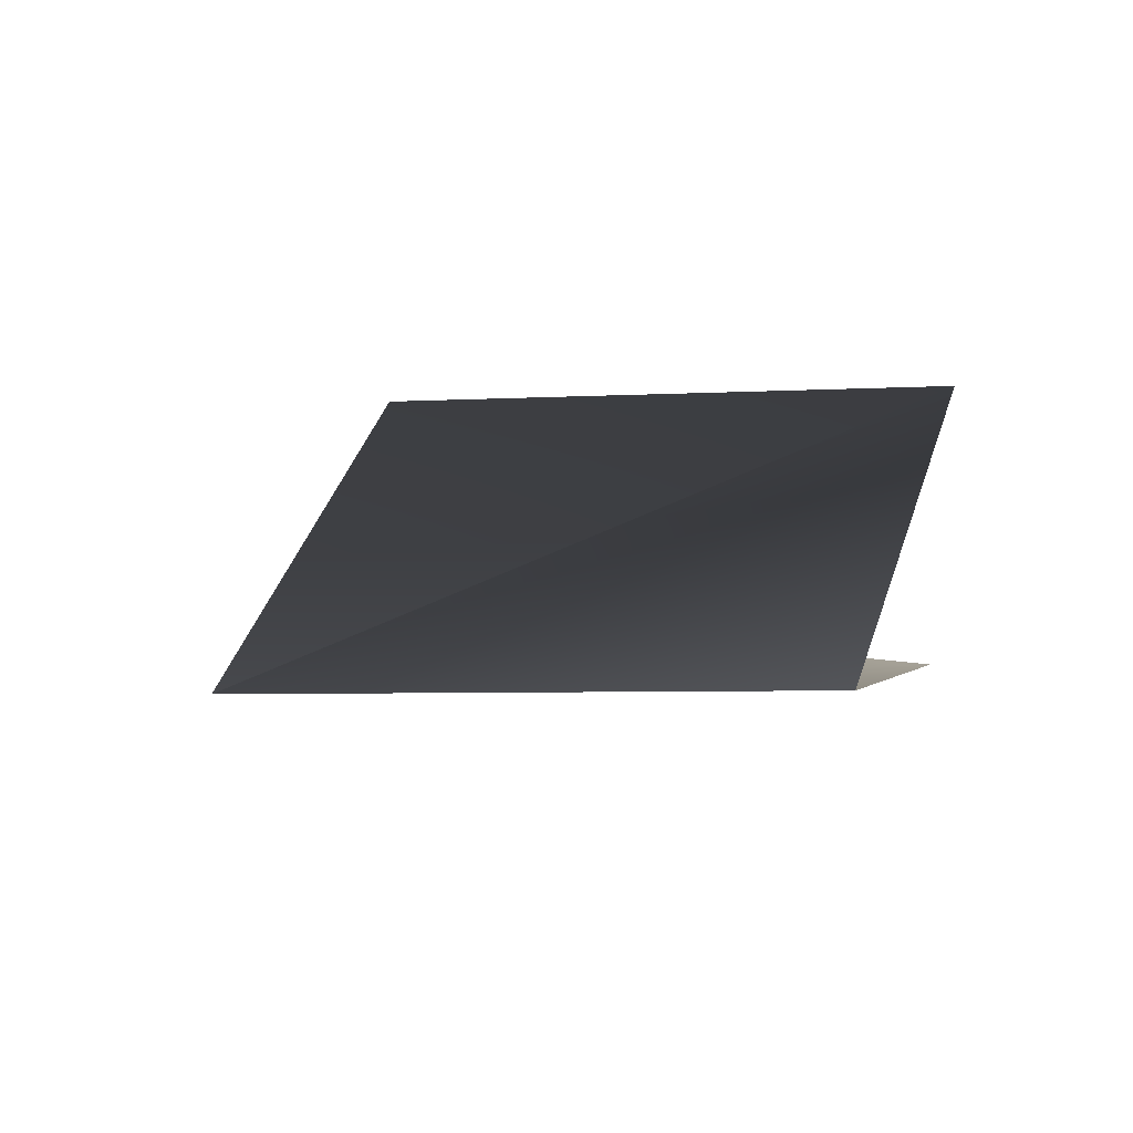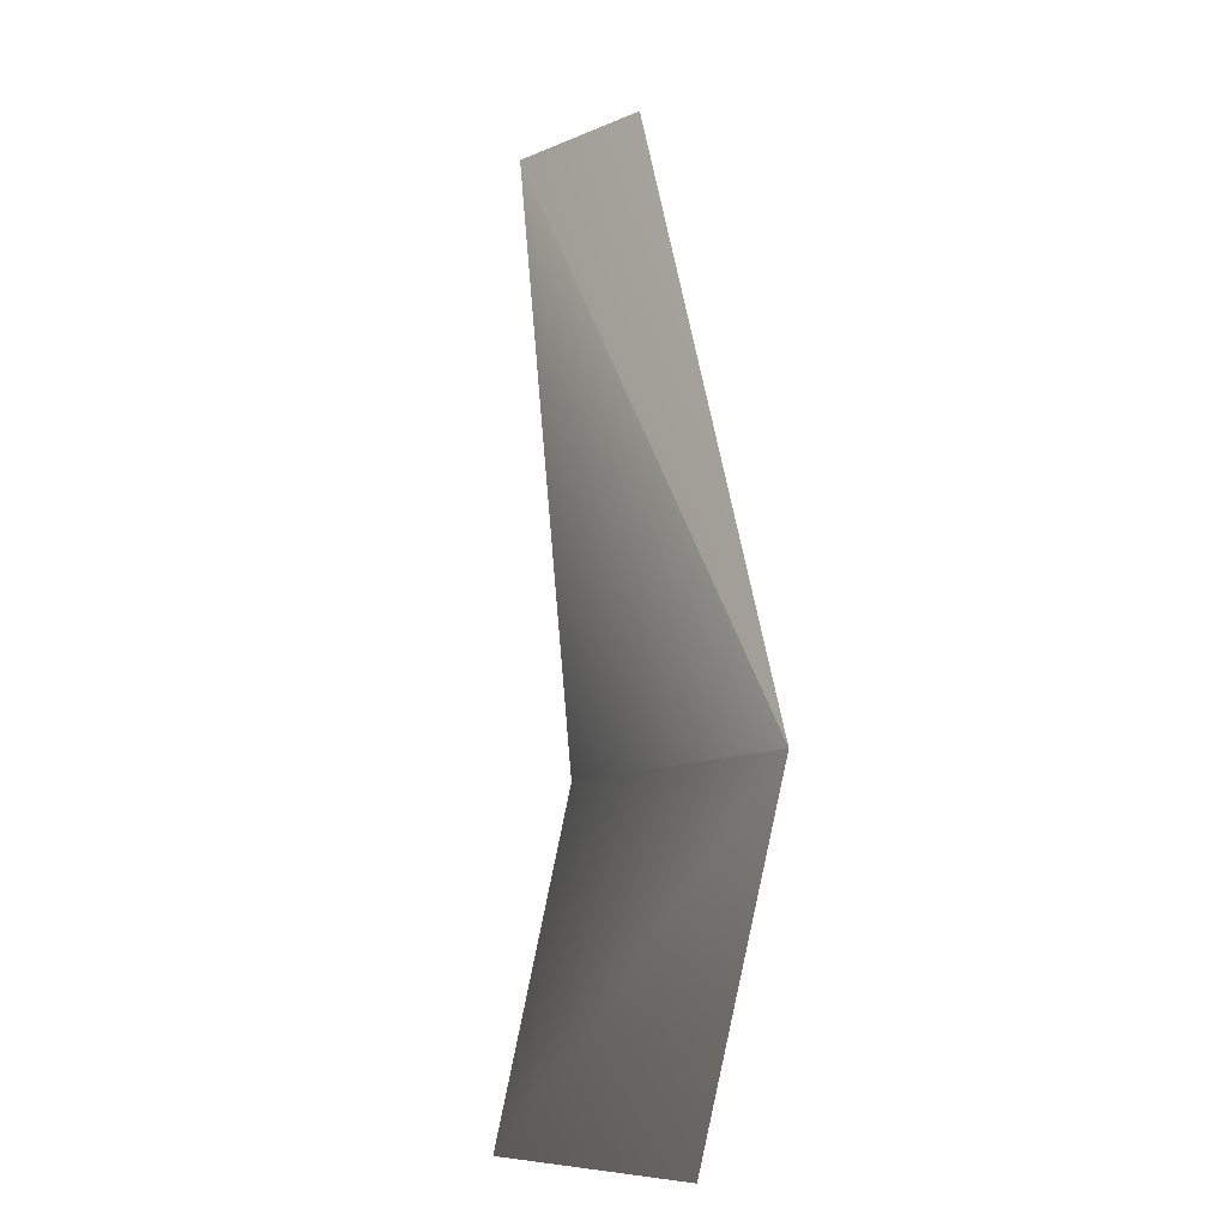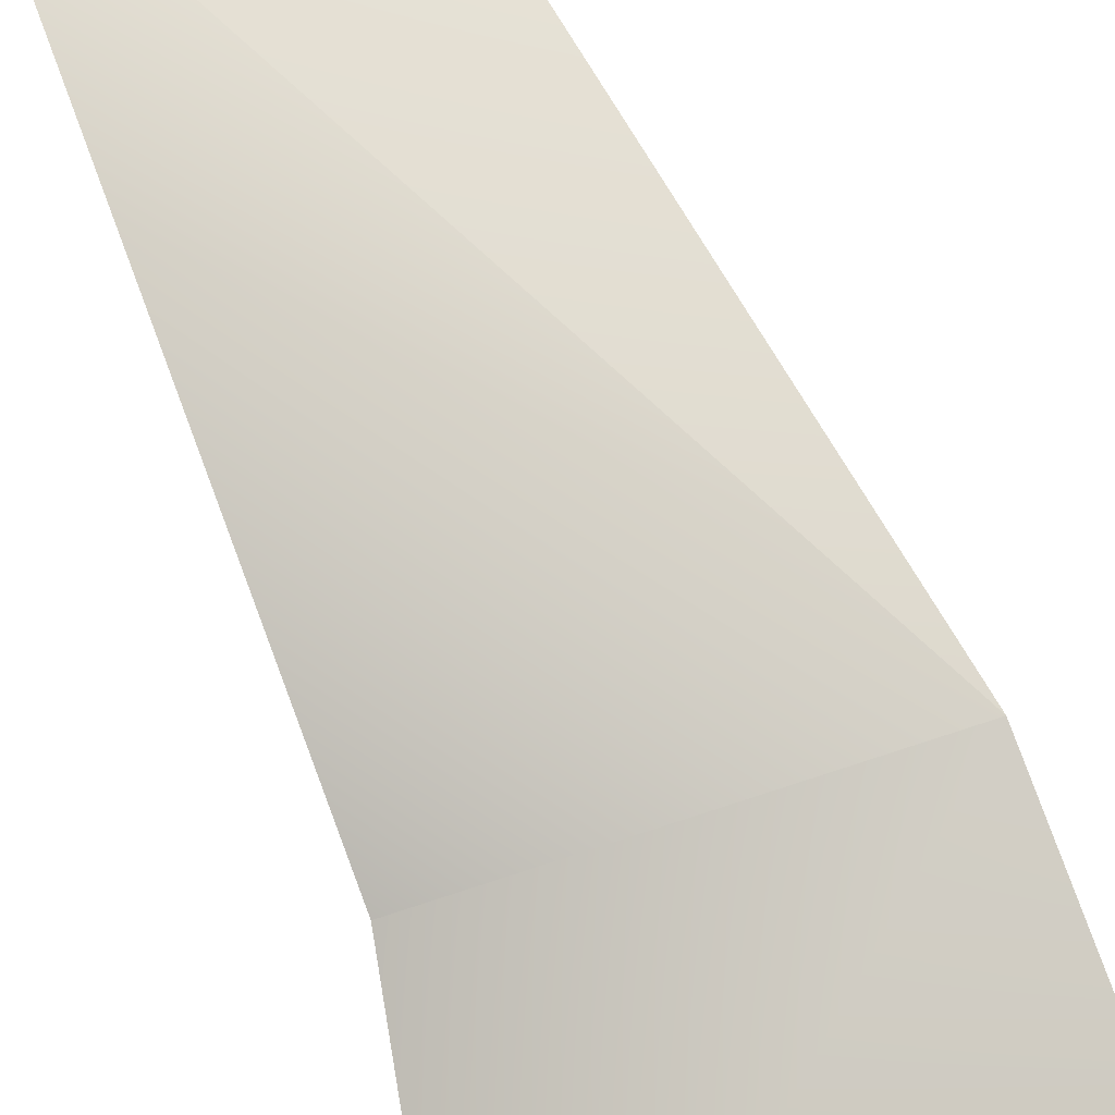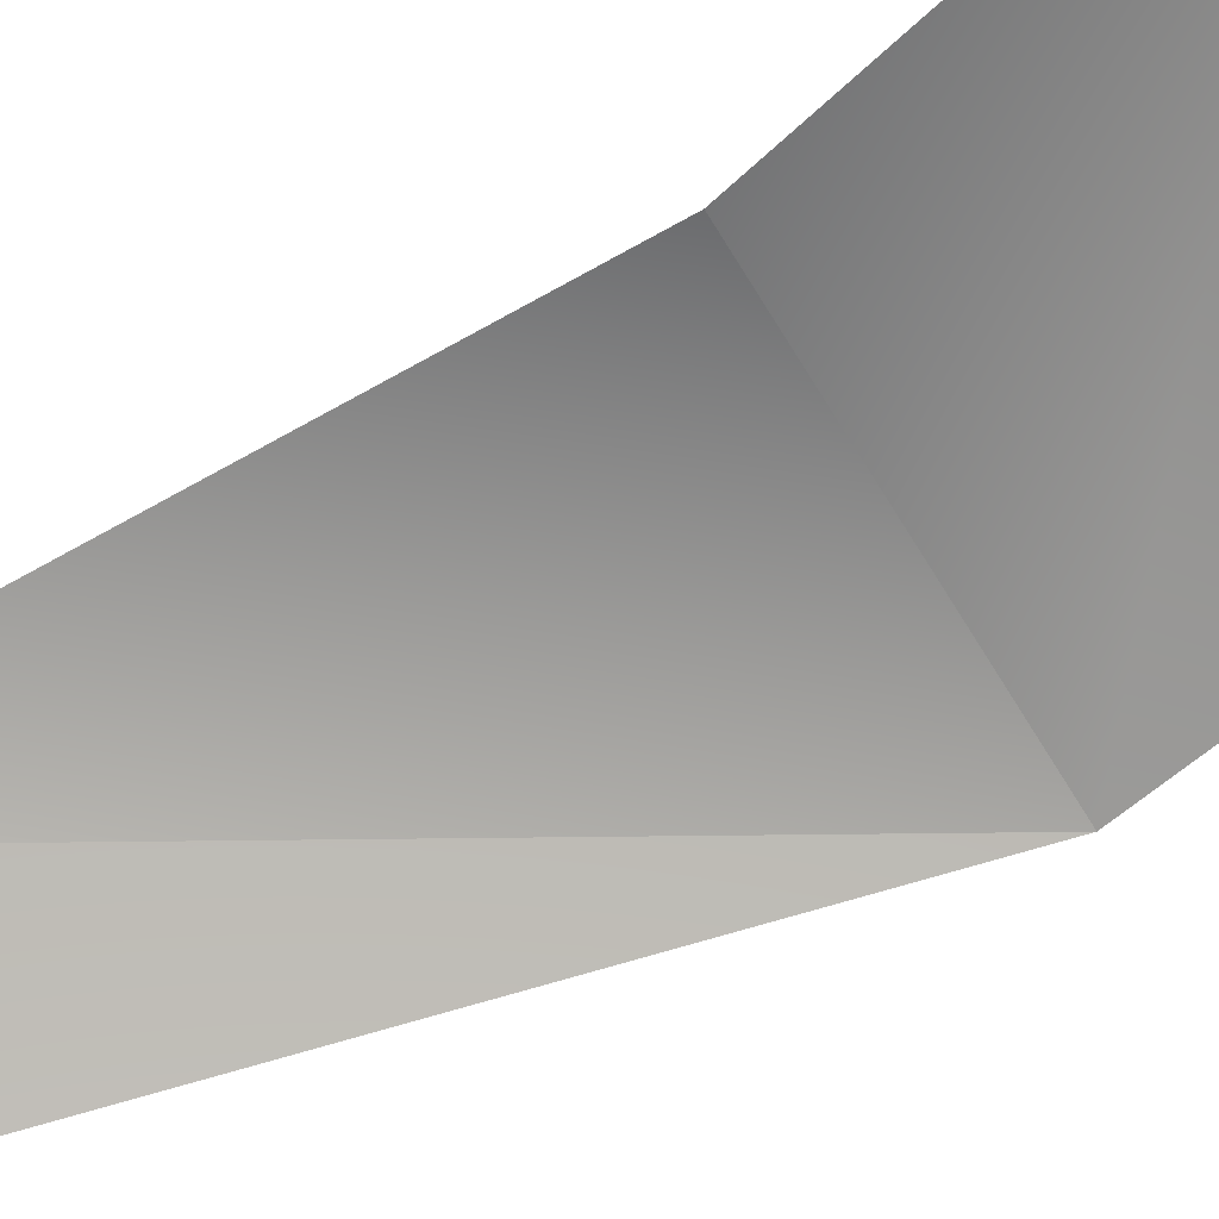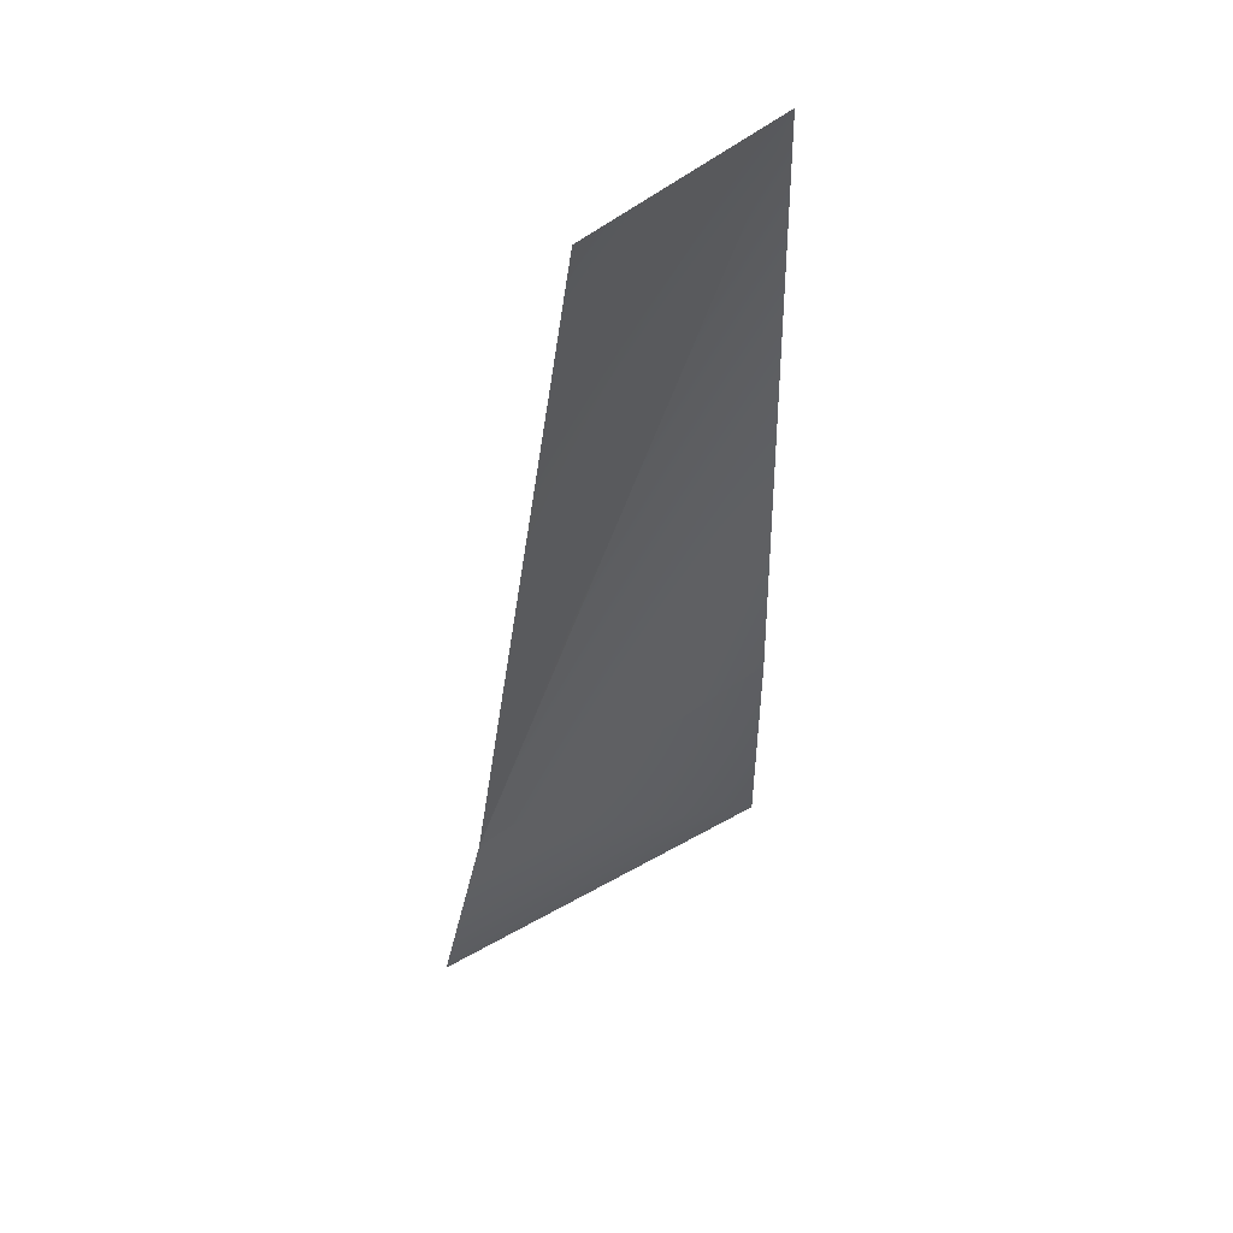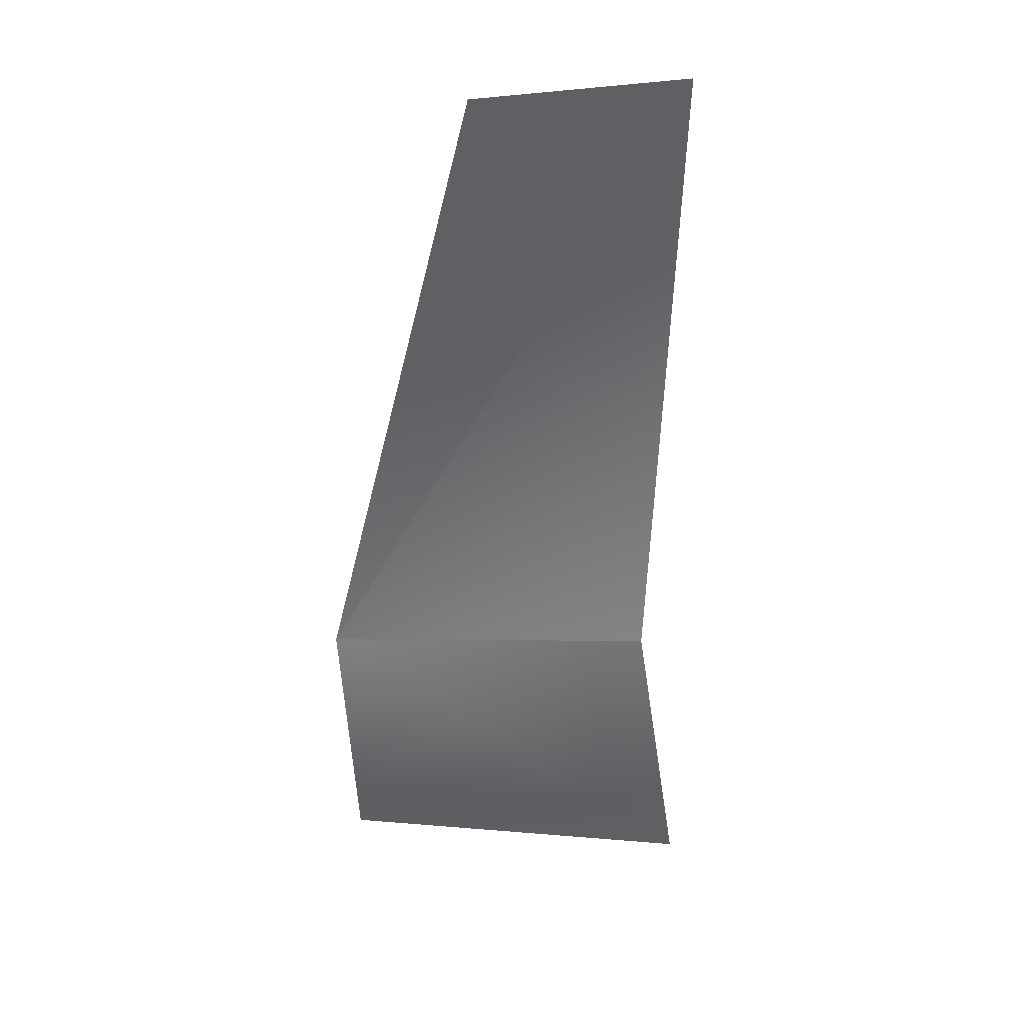
<metadata>
{"format":"obj","ext":"obj","renderer":"f3d","projection":"perspective","resolution":1024,"background":"white","views":[{"elev":-7.9,"azim":3.1,"up":"+Y"},{"elev":-10.0,"azim":-123.7,"up":"+Z"},{"elev":77.5,"azim":162.0,"up":"+Y"},{"elev":-73.8,"azim":122.1,"up":"+Y"},{"elev":51.1,"azim":-37.8,"up":"+Z"},{"elev":32.8,"azim":0.5,"up":"+Z"}]}
</metadata>
<code>
g default
v 0.06433 0.01939 -2.499
v -0.9209 0.1239 -2.499
v -0.933 -0.1181 -1.598
v -0.06636 -0.1181 -1.598
v 0.005809 0 0.01402
v -0.5425 0 -0.04117
g Leaf_Hero2:pPlane1
f 1 2 3 4
f 4 3 5
f 3 6 5

</code>
